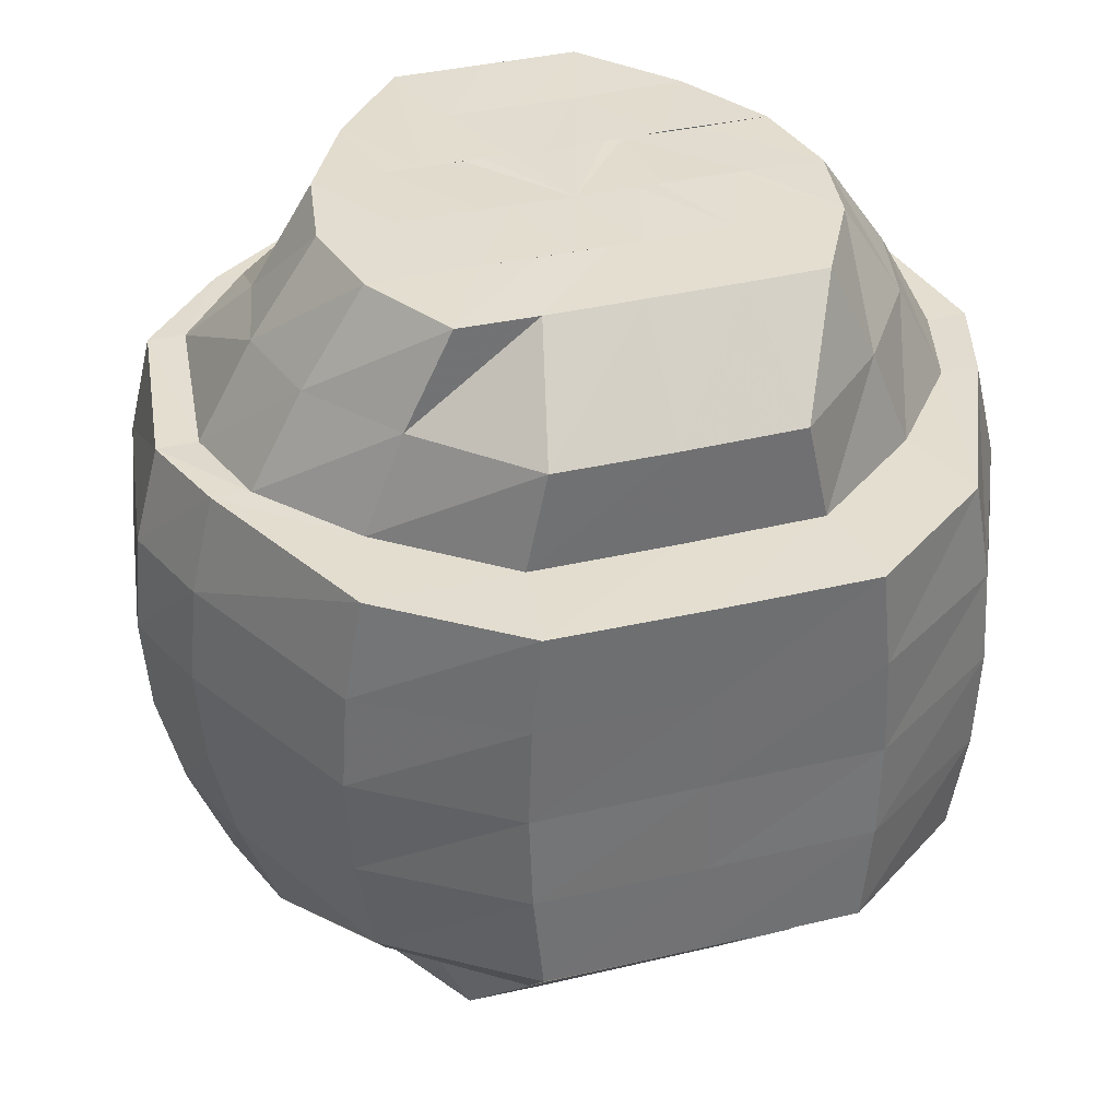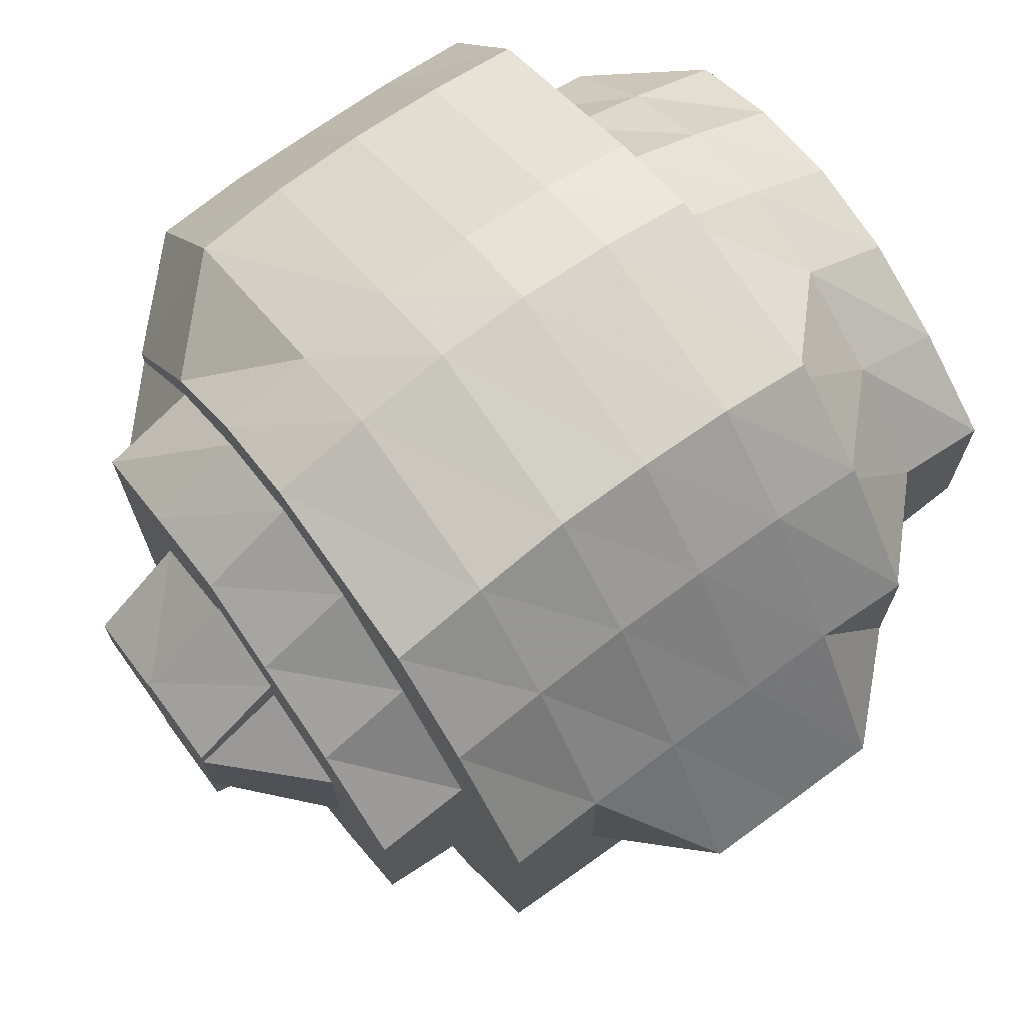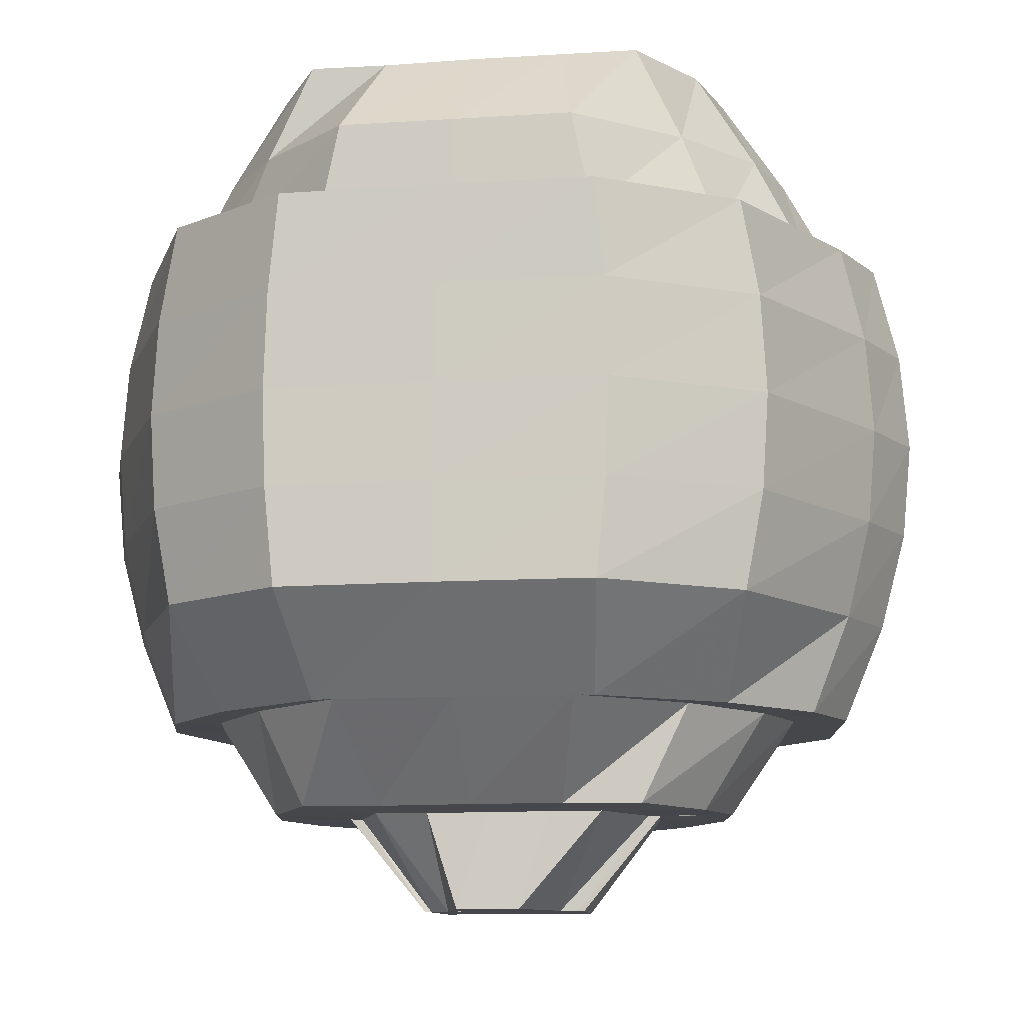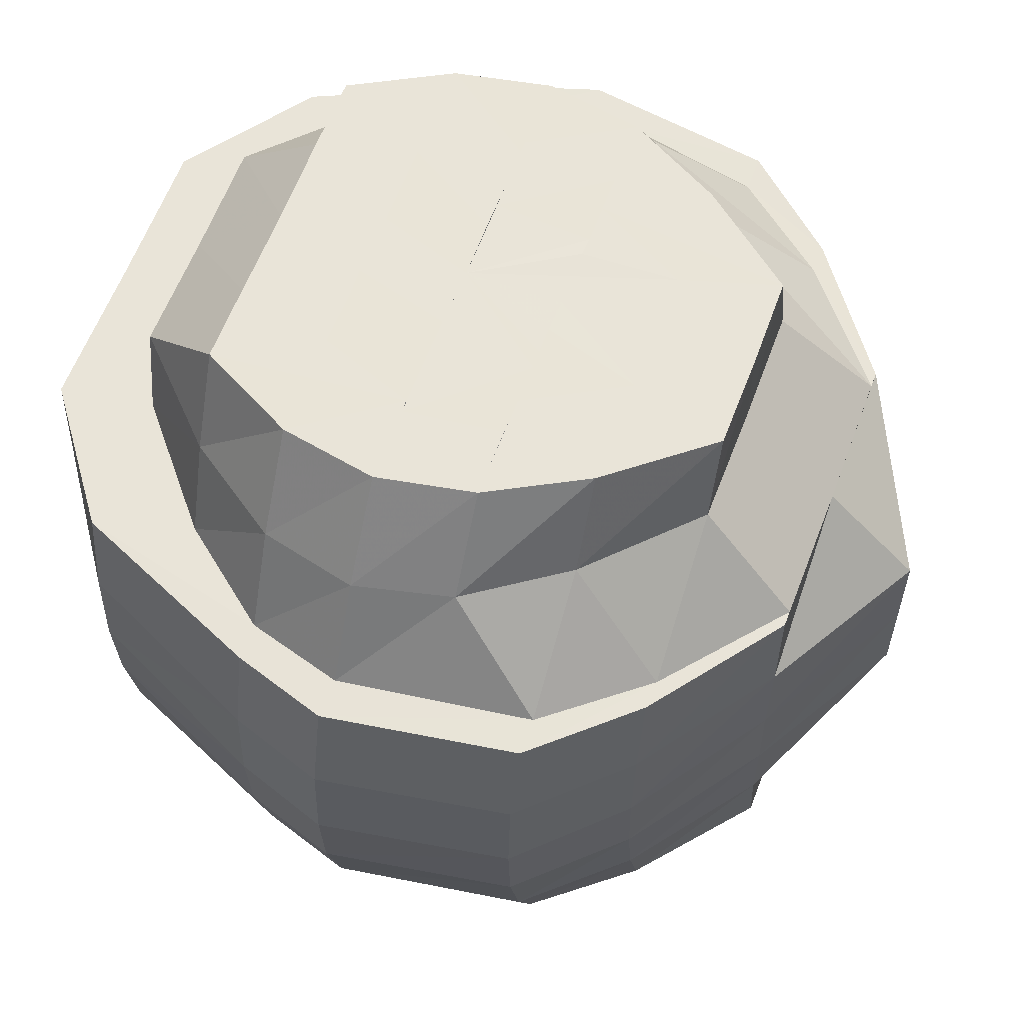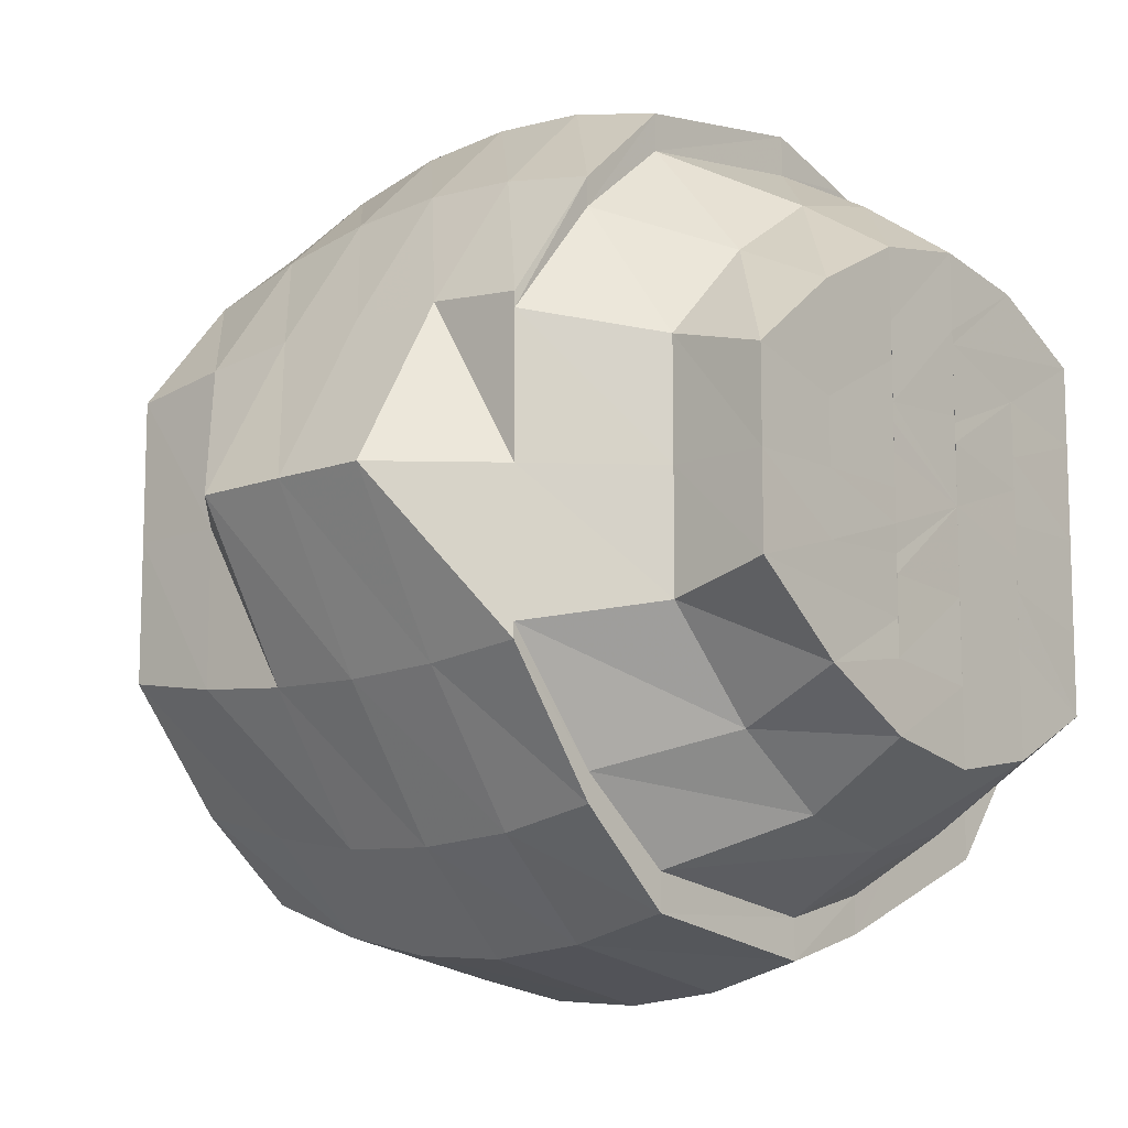
<metadata>
{"format":"obj","ext":"obj","renderer":"f3d","projection":"perspective","resolution":1024,"background":"white","views":[{"elev":35.1,"azim":-107.7,"up":"+Y"},{"elev":71.2,"azim":53.9,"up":"+Z"},{"elev":-10.4,"azim":-80.2,"up":"+Y"},{"elev":60.5,"azim":20.4,"up":"+Y"},{"elev":-12.1,"azim":131.3,"up":"+Z"}]}
</metadata>
<code>
o 13938
v 2229 1867 7.66
v 2229 1867 7.664
v 2229 1867 7.66
v 2229 1867 7.667
v 2229 1867 7.667
v 2229 1867 7.657
v 2229 1867 7.654
v 2229 1867 7.648
v 2229 1867 7.644
v 2229 1867 7.672
v 2229 1867 7.668
v 2229 1867 7.676
v 2229 1867 7.637
v 2229 1867 7.67
v 2229 1867 7.635
v 2229 1867 7.643
v 2229 1867 7.654
v 2229 1867 7.643
v 2229 1867 7.651
v 2229 1867 7.631
v 2229 1867 7.628
v 2229 1867 7.638
v 2229 1867 7.643
v 2229 1867 7.651
v 2229 1867 7.623
v 2229 1867 7.626
v 2229 1867 7.634
v 2229 1867 7.648
v 2229 1867 7.651
v 2229 1867 7.622
v 2229 1867 7.631
v 2229 1867 7.619
v 2229 1867 7.622
v 2229 1867 7.634
v 2229 1867 7.646
v 2229 1867 7.634
v 2229 1867 7.646
v 2229 1867 7.644
v 2229 1867 7.66
v 2229 1867 7.66
v 2229 1867 7.675
v 2229 1867 7.62
v 2229 1867 7.629
v 2229 1867 7.616
v 2229 1867 7.643
v 2229 1867 7.62
v 2229 1867 7.631
v 2229 1867 7.644
v 2229 1867 7.66
v 2229 1867 7.66
v 2229 1867 7.676
v 2229 1867 7.629
v 2229 1867 7.643
v 2229 1867 7.631
v 2229 1867 7.622
v 2229 1867 7.644
v 2229 1867 7.643
v 2229 1867 7.631
v 2229 1867 7.643
v 2229 1867 7.628
v 2229 1867 7.619
v 2229 1867 7.643
v 2229 1867 7.615
v 2229 1867 7.629
v 2229 1867 7.62
v 2229 1867 7.619
v 2229 1867 7.616
v 2229 1867 7.631
v 2229 1867 7.628
v 2229 1867 7.62
v 2229 1867 7.629
v 2229 1867 7.619
v 2229 1867 7.622
v 2229 1867 7.622
v 2229 1867 7.626
v 2229 1867 7.634
v 2229 1867 7.646
v 2229 1867 7.623
v 2229 1867 7.66
v 2229 1867 7.648
v 2229 1867 7.672
v 2229 1867 7.66
v 2229 1867 7.648
v 2229 1867 7.644
v 2229 1867 7.66
v 2229 1867 7.66
v 2229 1867 7.646
v 2229 1867 7.675
v 2229 1867 7.66
v 2229 1867 7.676
v 2229 1867 7.687
v 2229 1867 7.675
v 2229 1867 7.66
v 2229 1867 7.677
v 2229 1867 7.69
v 2229 1867 7.687
v 2229 1867 7.66
v 2229 1867 7.644
v 2229 1867 7.678
v 2229 1867 7.692
v 2229 1867 7.66
v 2229 1867 7.699
v 2229 1867 7.677
v 2229 1867 7.676
v 2229 1867 7.692
v 2229 1867 7.692
v 2229 1867 7.701
v 2229 1867 7.702
v 2229 1867 7.69
v 2229 1867 7.676
v 2229 1867 7.701
v 2229 1867 7.699
v 2229 1867 7.69
v 2229 1867 7.705
v 2229 1867 7.704
v 2229 1867 7.702
v 2229 1867 7.701
v 2229 1867 7.699
v 2229 1867 7.704
v 2229 1867 7.699
v 2229 1867 7.702
v 2229 1867 7.69
v 2229 1867 7.692
v 2229 1867 7.701
v 2229 1867 7.692
v 2229 1867 7.702
v 2229 1867 7.699
v 2229 1867 7.695
v 2229 1867 7.692
v 2229 1867 7.698
v 2229 1867 7.695
v 2229 1867 7.687
v 2229 1867 7.69
v 2229 1867 7.699
v 2229 1867 7.677
v 2229 1867 7.69
v 2229 1867 7.687
v 2229 1867 7.678
v 2229 1867 7.69
v 2229 1867 7.699
v 2229 1867 7.676
v 2229 1867 7.66
v 2229 1867 7.675
v 2229 1867 7.644
v 2229 1867 7.66
v 2229 1867 7.631
v 2229 1867 7.646
v 2229 1867 7.676
v 2229 1867 7.66
v 2229 1867 7.683
v 2229 1867 7.643
v 2229 1867 7.66
v 2229 1867 7.631
v 2229 1867 7.677
v 2229 1867 7.676
v 2229 1867 7.66
v 2229 1867 7.644
v 2229 1867 7.675
v 2229 1867 7.626
v 2229 1867 7.634
v 2229 1867 7.646
v 2229 1867 7.66
v 2229 1867 7.638
v 2229 1867 7.648
v 2229 1867 7.631
v 2229 1867 7.628
v 2229 1867 7.637
v 2229 1867 7.631
v 2229 1867 7.635
v 2229 1867 7.643
v 2229 1867 7.644
v 2229 1867 7.637
v 2229 1867 7.643
v 2229 1867 7.644
v 2229 1867 7.652
v 2229 1867 7.644
v 2229 1867 7.648
v 2229 1867 7.654
v 2229 1867 7.643
v 2229 1867 7.657
v 2229 1867 7.654
v 2229 1867 7.652
v 2229 1867 7.644
v 2229 1867 7.654
v 2229 1867 7.657
v 2229 1867 7.651
v 2229 1867 7.638
v 2229 1867 7.66
v 2229 1867 7.651
v 2229 1867 7.67
v 2229 1867 7.66
v 2229 1867 7.66
v 2229 1867 7.646
v 2229 1867 7.66
v 2229 1867 7.675
v 2229 1867 7.672
v 2229 1867 7.687
v 2229 1867 7.683
v 2229 1867 7.678
v 2229 1867 7.67
v 2229 1867 7.676
v 2229 1867 7.672
v 2229 1867 7.672
v 2229 1867 7.66
v 2229 1867 7.66
v 2229 1867 7.648
v 2229 1867 7.672
v 2229 1867 7.667
v 2229 1867 7.668
v 2229 1867 7.667
v 2229 1867 7.676
v 2229 1867 7.672
v 2229 1867 7.667
v 2229 1867 7.67
v 2229 1867 7.66
v 2229 1867 7.651
v 2229 1867 7.664
v 2229 1867 7.66
v 2229 1867 7.66
v 2229 1867 7.668
v 2229 1867 7.667
v 2229 1867 7.66
v 2229 1867 7.664
v 2229 1867 7.657
v 2229 1867 7.657
v 2229 1867 7.654
v 2229 1867 7.652
v 2229 1867 7.669
v 2229 1867 7.668
v 2229 1867 7.668
v 2229 1867 7.676
v 2229 1867 7.652
v 2229 1867 7.652
v 2229 1867 7.652
v 2229 1867 7.643
v 2229 1867 7.652
v 2229 1867 7.644
v 2229 1867 7.648
v 2229 1867 7.654
v 2229 1867 7.657
v 2229 1867 7.654
v 2229 1867 7.654
v 2229 1867 7.66
v 2229 1867 7.66
v 2229 1867 7.667
v 2229 1867 7.664
v 2229 1867 7.672
v 2229 1867 7.667
v 2229 1867 7.672
v 2229 1867 7.676
v 2229 1867 7.668
v 2229 1867 7.669
v 2229 1867 7.678
v 2229 1867 7.678
v 2229 1867 7.683
v 2229 1867 7.678
v 2229 1867 7.685
v 2229 1867 7.667
v 2229 1867 7.672
v 2229 1867 7.69
v 2229 1867 7.66
v 2229 1867 7.67
v 2229 1867 7.692
v 2229 1867 7.683
v 2229 1867 7.654
v 2229 1867 7.66
v 2229 1867 7.67
v 2229 1867 7.678
v 2229 1867 7.698
v 2229 1867 7.695
v 2229 1867 7.695
v 2229 1867 7.687
v 2229 1867 7.672
v 2229 1867 7.69
v 2229 1867 7.66
v 2229 1867 7.657
v 2229 1867 7.66
v 2229 1867 7.664
v 2229 1867 7.667
v 2229 1867 7.67
v 2229 1867 7.678
v 2229 1867 7.651
v 2229 1867 7.643
v 2229 1867 7.669
v 2229 1867 7.668
v 2229 1867 7.678
v 2229 1867 7.667
v 2229 1867 7.676
v 2229 1867 7.664
v 2229 1867 7.685
v 2229 1867 7.683
v 2229 1867 7.683
v 2229 1867 7.692
v 2229 1867 7.678
v 2229 1867 7.69
v 2229 1867 7.69
v 2229 1867 7.672
v 2229 1867 7.66
v 2229 1867 7.675
v 2229 1867 7.66
v 2229 1867 7.66
v 2229 1867 7.66
v 2229 1867 7.667
v 2229 1867 7.672
v 2229 1867 7.657
v 2229 1867 7.678
v 2229 1867 7.67
v 2229 1867 7.66
v 2229 1867 7.683
v 2229 1867 7.672
v 2229 1867 7.67
v 2229 1867 7.66
v 2229 1867 7.699
v 2229 1867 7.69
v 2229 1867 7.67
v 2229 1867 7.66
v 2229 1867 7.676
v 2229 1867 7.675
v 2229 1867 7.66
v 2229 1867 7.651
v 2229 1867 7.66
v 2229 1867 7.648
v 2229 1867 7.646
v 2229 1867 7.651
v 2229 1867 7.654
v 2229 1867 7.651
v 2229 1867 7.654
v 2229 1867 7.648
v 2229 1867 7.652
v 2229 1867 7.652
v 2229 1867 7.644
v 2229 1867 7.643
v 2229 1867 7.643
v 2229 1867 7.637
v 2229 1867 7.638
v 2229 1867 7.631
v 2229 1867 7.634
v 2229 1867 7.626
v 2229 1867 7.631
v 2229 1867 7.622
v 2229 1867 7.644
v 2229 1867 7.683
v 2229 1867 7.676
v 2229 1867 7.678
v 2229 1867 7.669
v 2229 1867 7.643
v 2229 1867 7.652
v 2229 1867 7.644
f 1 2 3
f 2 4 3
f 2 5 4
f 6 1 3
f 7 6 3
f 7 8 6
f 9 8 7
f 5 10 4
f 4 10 11
f 10 12 11
f 9 13 8
f 5 14 10
f 15 13 9
f 13 16 8
f 8 16 17
f 18 19 17
f 13 20 16
f 15 21 13
f 21 20 13
f 20 22 16
f 23 22 24
f 21 25 20
f 20 26 22
f 25 26 20
f 26 27 22
f 22 27 28
f 22 28 29
f 26 30 27
f 30 31 27
f 25 32 26
f 32 30 26
f 33 32 25
f 34 35 28
f 36 31 37
f 37 38 39
f 39 40 41
f 30 42 31
f 42 43 31
f 44 42 30
f 32 44 30
f 43 45 38
f 46 44 32
f 47 43 48
f 48 45 49
f 33 46 32
f 45 50 40
f 49 50 51
f 52 46 33
f 45 53 50
f 54 52 55
f 56 57 54
f 57 52 58
f 57 59 52
f 52 60 46
f 59 60 52
f 60 61 46
f 46 61 44
f 59 62 60
f 61 63 44
f 44 63 42
f 60 64 61
f 62 64 60
f 61 65 63
f 64 65 61
f 63 66 42
f 42 66 43
f 65 67 63
f 63 67 66
f 64 68 65
f 66 69 43
f 43 69 45
f 69 53 45
f 66 70 69
f 67 70 66
f 69 71 53
f 70 71 69
f 67 72 70
f 70 73 71
f 72 73 70
f 74 72 67
f 65 74 67
f 68 74 65
f 74 75 72
f 68 76 74
f 76 75 74
f 77 76 68
f 75 78 72
f 72 78 73
f 79 80 77
f 81 79 82
f 77 83 76
f 84 77 68
f 84 68 64
f 62 84 64
f 85 82 84
f 85 84 62
f 86 87 84
f 88 86 85
f 89 85 62
f 89 62 59
f 90 85 89
f 91 88 90
f 90 92 85
f 93 89 59
f 93 59 57
f 94 90 89
f 94 89 93
f 95 90 94
f 95 96 90
f 97 93 57
f 97 57 98
f 99 94 93
f 99 93 97
f 100 95 94
f 100 94 99
f 101 97 98
f 102 95 100
f 103 99 97
f 103 97 101
f 104 103 101
f 105 103 104
f 106 99 103
f 106 100 99
f 105 106 103
f 107 100 106
f 107 102 100
f 108 106 105
f 108 107 106
f 109 105 110
f 111 108 105
f 112 111 109
f 111 105 113
f 114 108 111
f 115 107 108
f 114 115 108
f 115 116 107
f 116 102 107
f 117 115 114
f 118 116 115
f 117 118 115
f 119 114 111
f 119 111 120
f 121 117 114
f 121 114 119
f 122 118 117
f 123 117 121
f 123 122 117
f 124 121 119
f 125 123 121
f 125 121 124
f 124 119 126
f 126 119 120
f 127 124 126
f 126 120 128
f 129 124 127
f 129 125 124
f 127 126 130
f 130 126 128
f 131 127 130
f 128 120 132
f 133 129 134
f 51 135 133
f 135 129 136
f 137 136 131
f 135 138 129
f 138 125 129
f 139 140 131
f 141 139 137
f 142 141 143
f 144 142 145
f 146 144 147
f 143 148 137
f 50 135 148
f 50 149 135
f 149 138 135
f 53 149 50
f 143 137 150
f 53 151 149
f 71 151 53
f 149 152 138
f 151 152 149
f 71 153 151
f 152 154 138
f 138 154 125
f 154 123 125
f 73 153 71
f 154 155 123
f 155 122 123
f 152 156 154
f 156 155 154
f 151 157 152
f 157 156 152
f 153 157 151
f 155 158 122
f 73 159 153
f 78 159 73
f 153 160 157
f 159 160 153
f 160 161 157
f 157 161 156
f 156 162 155
f 161 162 156
f 162 158 155
f 160 163 161
f 163 164 161
f 159 165 160
f 165 163 160
f 166 165 159
f 78 166 159
f 165 167 163
f 168 166 78
f 75 168 78
f 166 169 165
f 169 167 165
f 170 171 167
f 172 169 166
f 168 172 166
f 169 173 167
f 174 175 173
f 176 173 169
f 172 176 169
f 177 178 176
f 179 172 168
f 179 177 172
f 180 181 177
f 181 182 183
f 184 177 179
f 184 185 177
f 186 184 179
f 187 179 168
f 186 179 187
f 187 168 75
f 76 187 75
f 83 187 76
f 83 186 187
f 188 189 83
f 190 188 191
f 192 191 193
f 194 184 186
f 195 196 192
f 197 198 195
f 198 196 92
f 198 199 196
f 199 200 196
f 201 202 199
f 203 200 204
f 204 205 206
f 199 207 200
f 207 208 200
f 209 210 207
f 211 209 212
f 207 213 208
f 208 194 205
f 214 208 215
f 215 194 216
f 213 217 208
f 208 217 194
f 213 218 217
f 217 219 194
f 217 218 219
f 194 219 184
f 219 185 184
f 219 218 185
f 220 218 221
f 222 218 223
f 224 218 222
f 225 218 226
f 226 218 227
f 228 218 229
f 228 230 231
f 232 218 233
f 232 234 235
f 233 236 237
f 237 236 238
f 236 239 238
f 239 218 240
f 239 240 241
f 238 239 241
f 242 240 243
f 243 244 245
f 245 246 247
f 246 218 248
f 246 248 249
f 249 248 250
f 248 251 250
f 251 252 253
f 250 251 254
f 249 250 255
f 256 249 255
f 255 250 257
f 258 259 256
f 256 255 260
f 261 258 262
f 255 257 263
f 260 255 263
f 264 256 260
f 265 261 266
f 267 268 264
f 260 263 269
f 264 260 270
f 270 260 269
f 270 269 116
f 116 269 102
f 118 270 116
f 269 271 102
f 269 263 271
f 102 271 95
f 271 96 95
f 272 270 118
f 272 264 270
f 122 272 118
f 158 272 122
f 158 273 272
f 273 264 272
f 273 262 264
f 271 274 96
f 263 274 271
f 274 198 96
f 263 257 274
f 266 262 273
f 266 275 262
f 162 266 273
f 276 277 275
f 277 278 279
f 280 279 281
f 282 266 162
f 282 241 266
f 164 282 162
f 238 241 282
f 283 282 164
f 283 238 282
f 163 283 164
f 237 238 283
f 167 283 163
f 167 237 283
f 284 285 3
f 284 286 285
f 285 287 3
f 286 288 285
f 287 289 3
f 286 290 288
f 290 291 288
f 292 290 286
f 12 292 286
f 290 293 291
f 294 292 12
f 10 294 12
f 292 295 290
f 295 293 290
f 14 294 10
f 150 295 292
f 294 150 292
f 150 137 295
f 137 131 295
f 295 131 293
f 131 130 293
f 293 130 296
f 293 296 291
f 130 128 296
f 297 150 294
f 14 297 294
f 297 143 150
f 298 299 297
f 300 297 14
f 35 298 300
f 300 145 297
f 301 300 14
f 301 14 5
f 1 301 5
f 28 300 301
f 28 147 300
f 29 28 301
f 29 301 1
f 17 29 1
f 289 302 3
f 289 303 302
f 304 303 289
f 302 305 3
f 304 306 303
f 291 306 304
f 291 296 306
f 306 307 303
f 303 308 302
f 302 308 305
f 303 307 308
f 306 309 307
f 296 309 306
f 296 128 309
f 309 310 307
f 128 132 309
f 309 132 310
f 311 312 308
f 313 314 132
f 315 310 316
f 314 317 318
f 132 318 310
f 132 113 318
f 310 318 319
f 316 319 320
f 310 319 321
f 318 101 319
f 319 101 322
f 101 323 322
f 319 322 324
f 308 321 325
f 308 325 305
f 312 326 325
f 305 325 327
f 305 327 3
f 325 328 327
f 325 324 328
f 327 329 3
f 329 330 3
f 329 331 330
f 331 332 330
f 324 333 328
f 328 333 331
f 324 322 333
f 331 334 332
f 333 334 331
f 334 15 332
f 322 335 333
f 333 335 334
f 322 323 335
f 334 336 15
f 335 336 334
f 336 21 15
f 323 337 335
f 335 337 336
f 323 98 337
f 336 338 21
f 337 338 336
f 338 25 21
f 338 33 25
f 337 58 338
f 339 340 338
f 341 339 337
f 257 342 274
f 274 342 198
f 257 254 342
f 342 199 198
f 254 343 342
f 342 343 199
f 344 345 343
f 346 347 348

</code>
